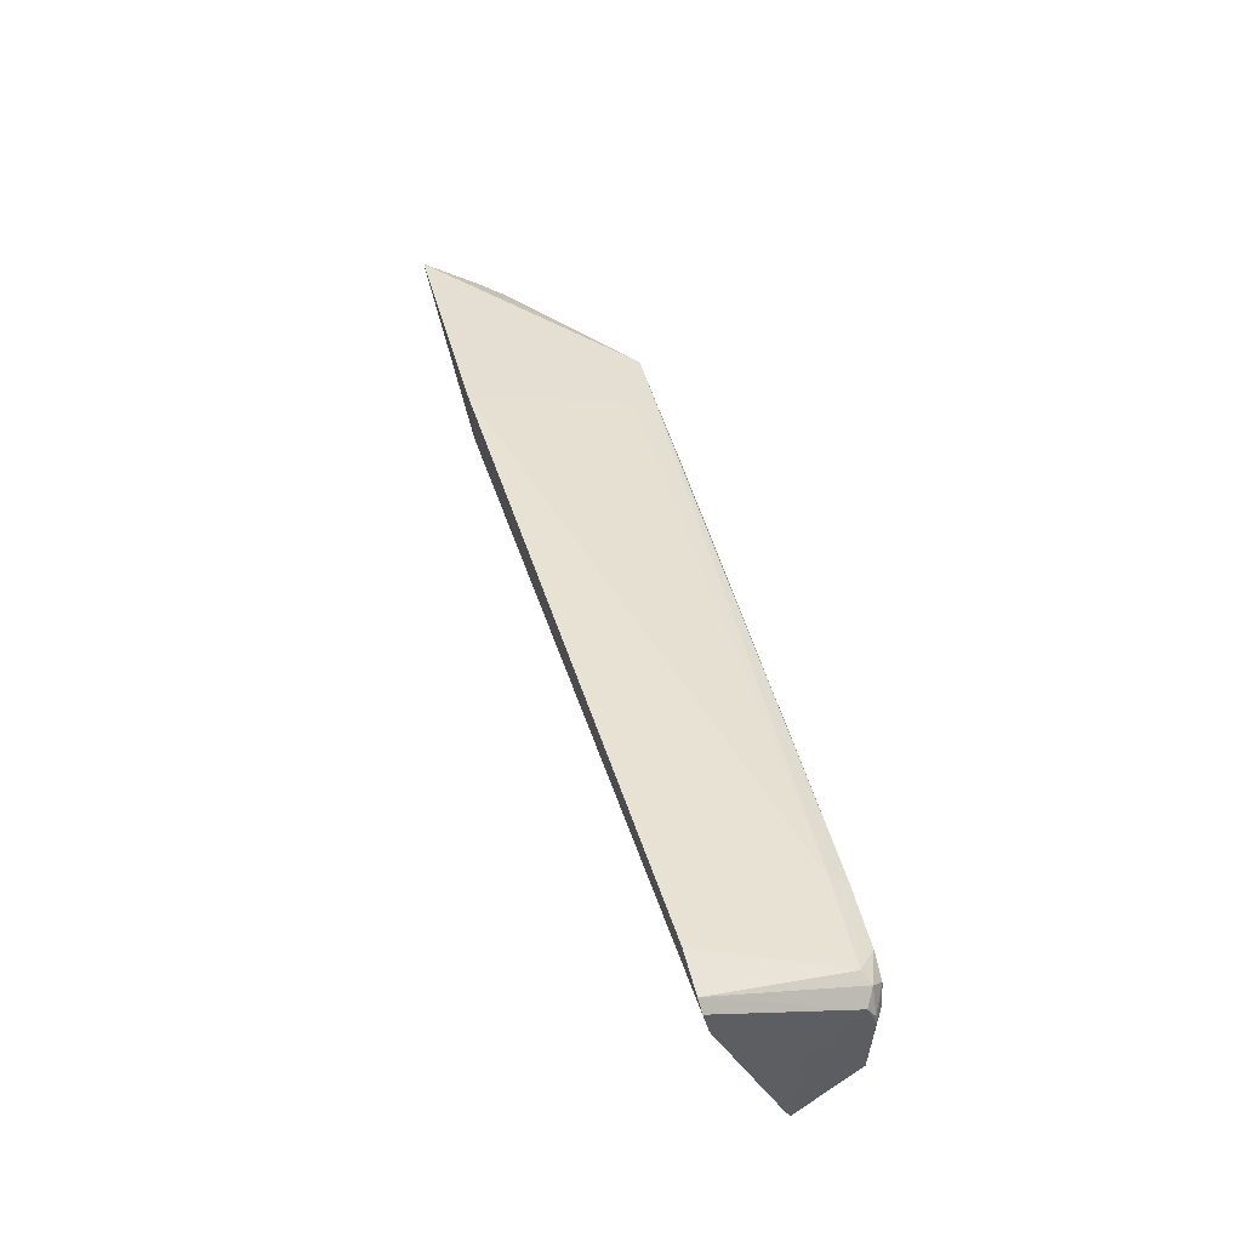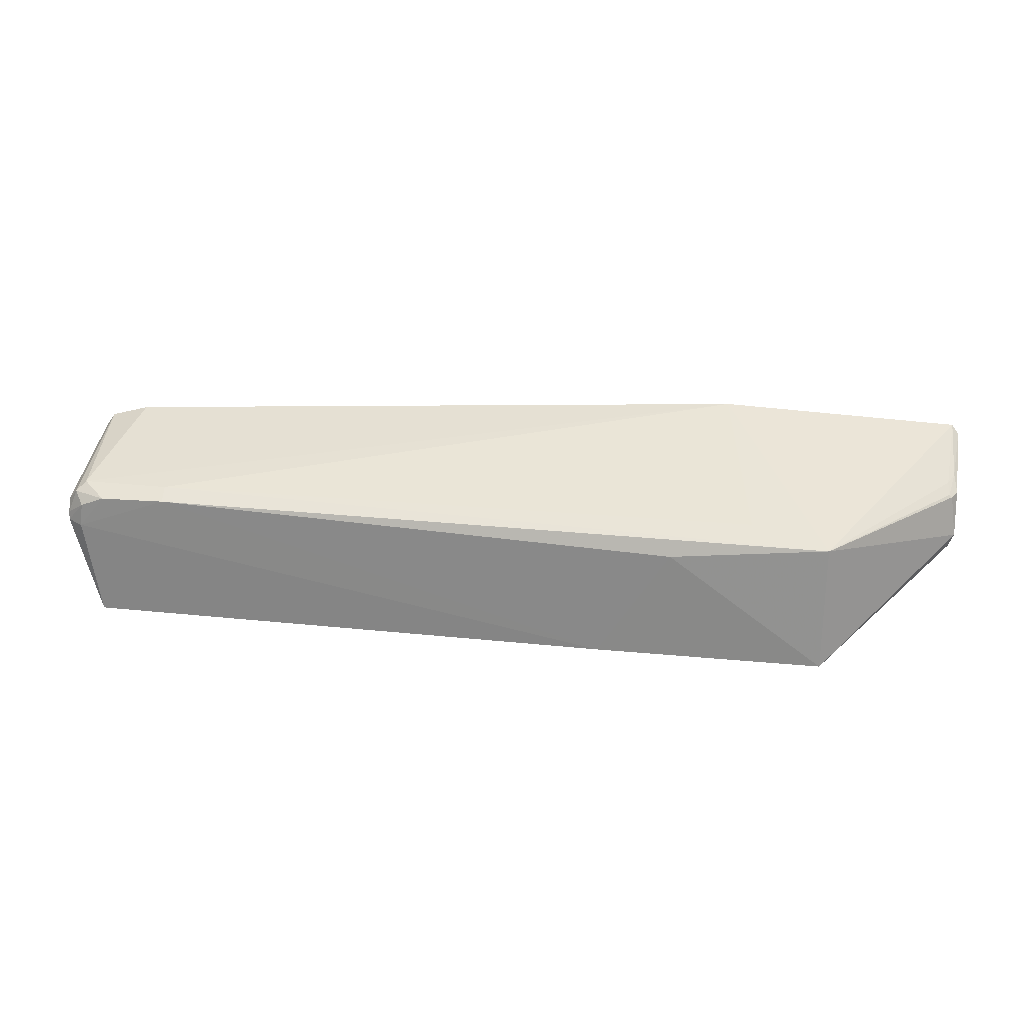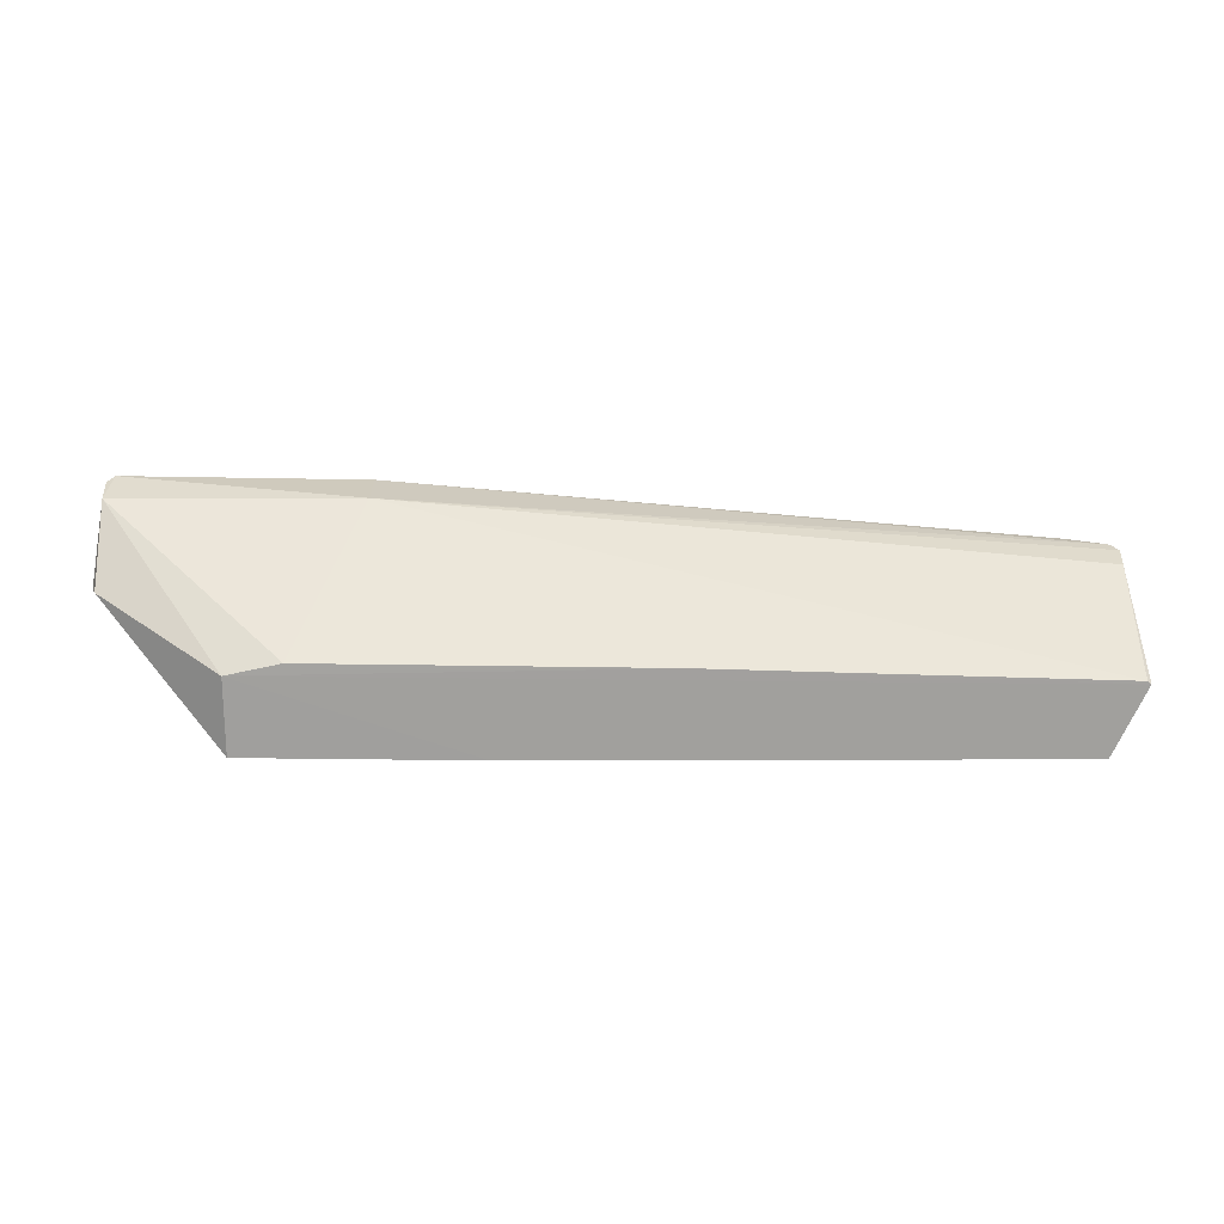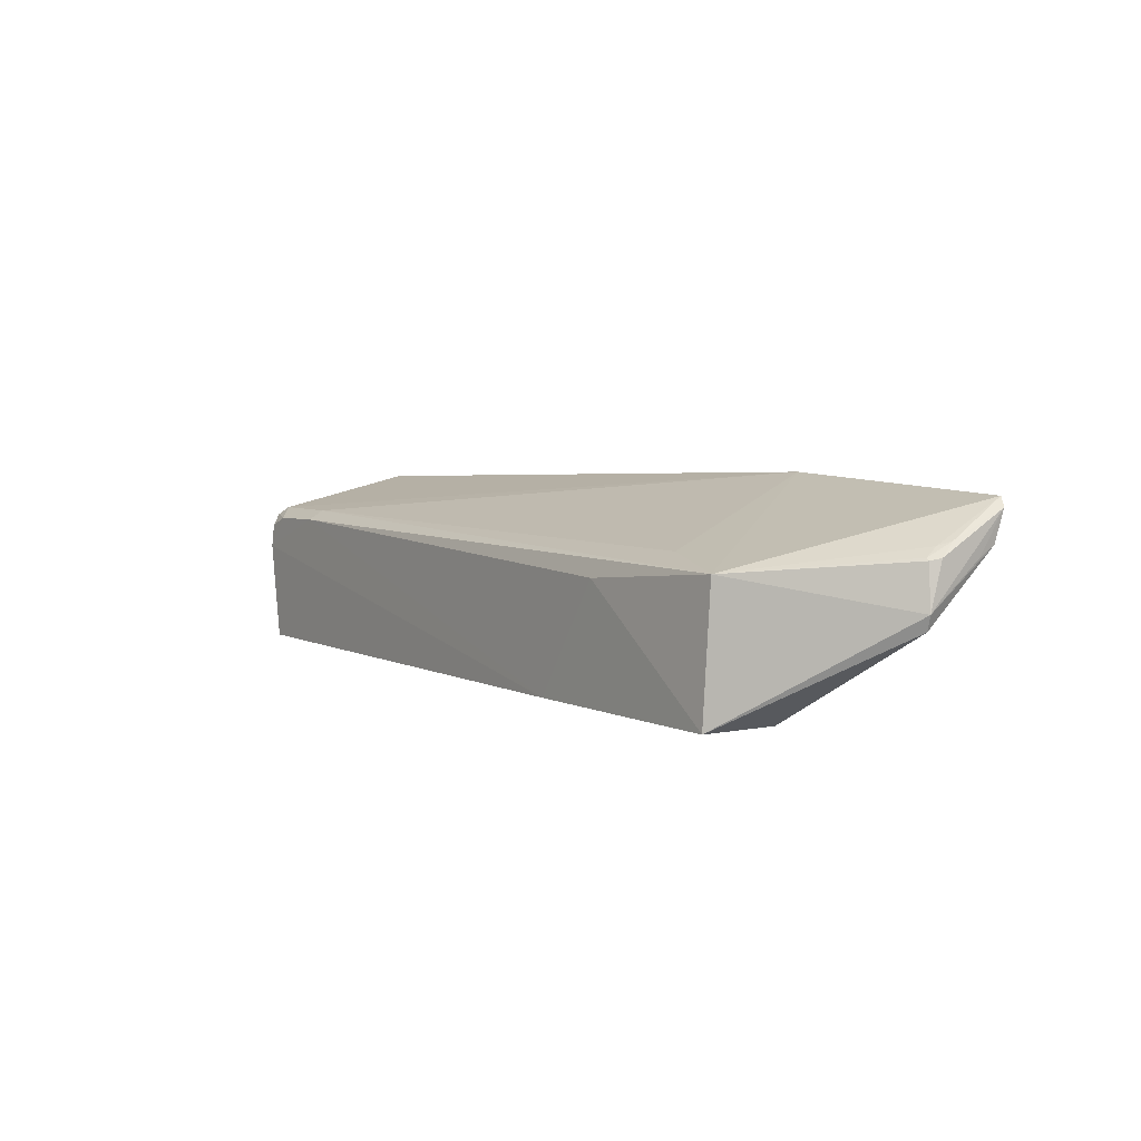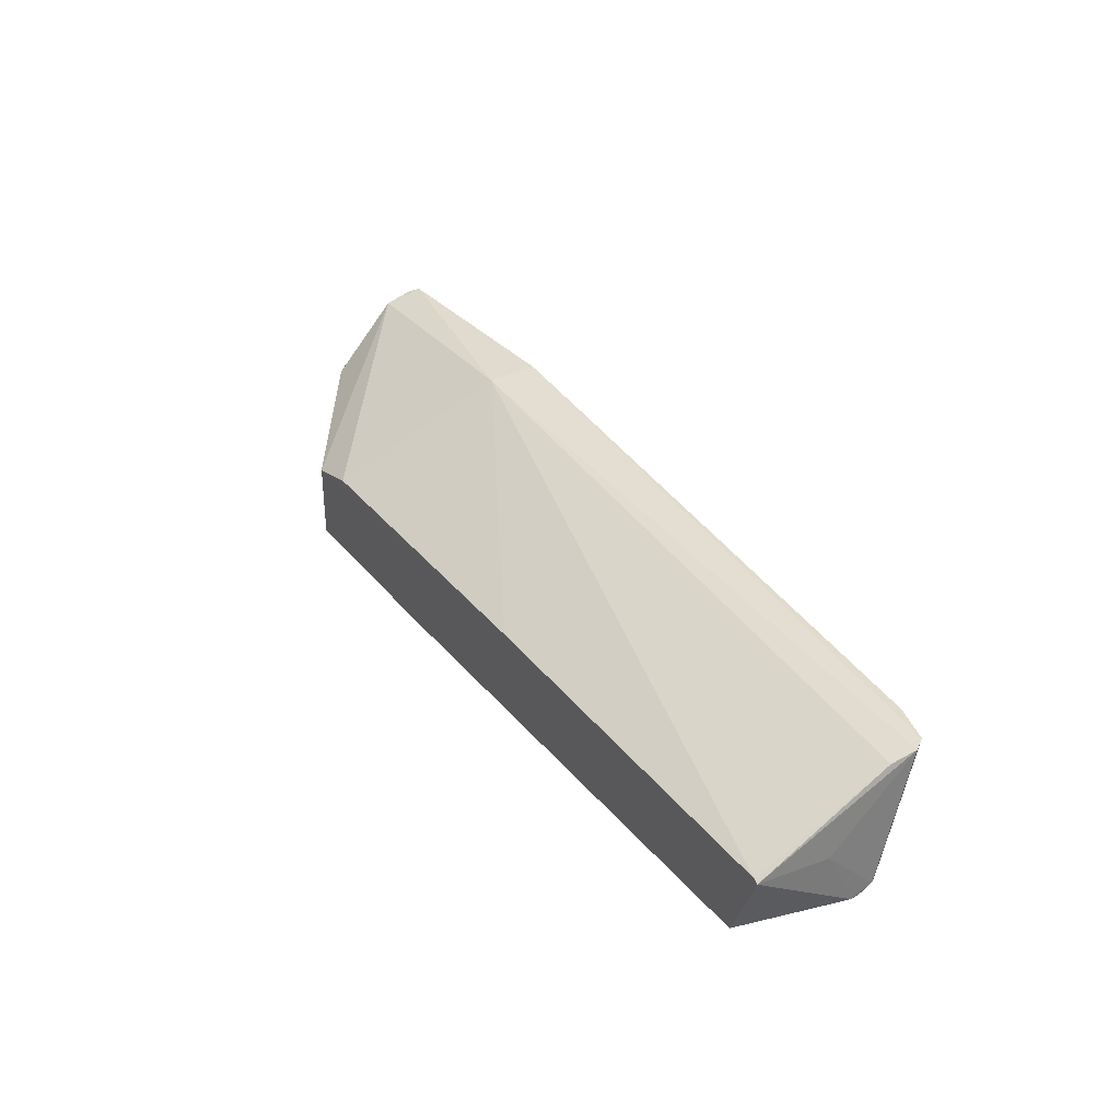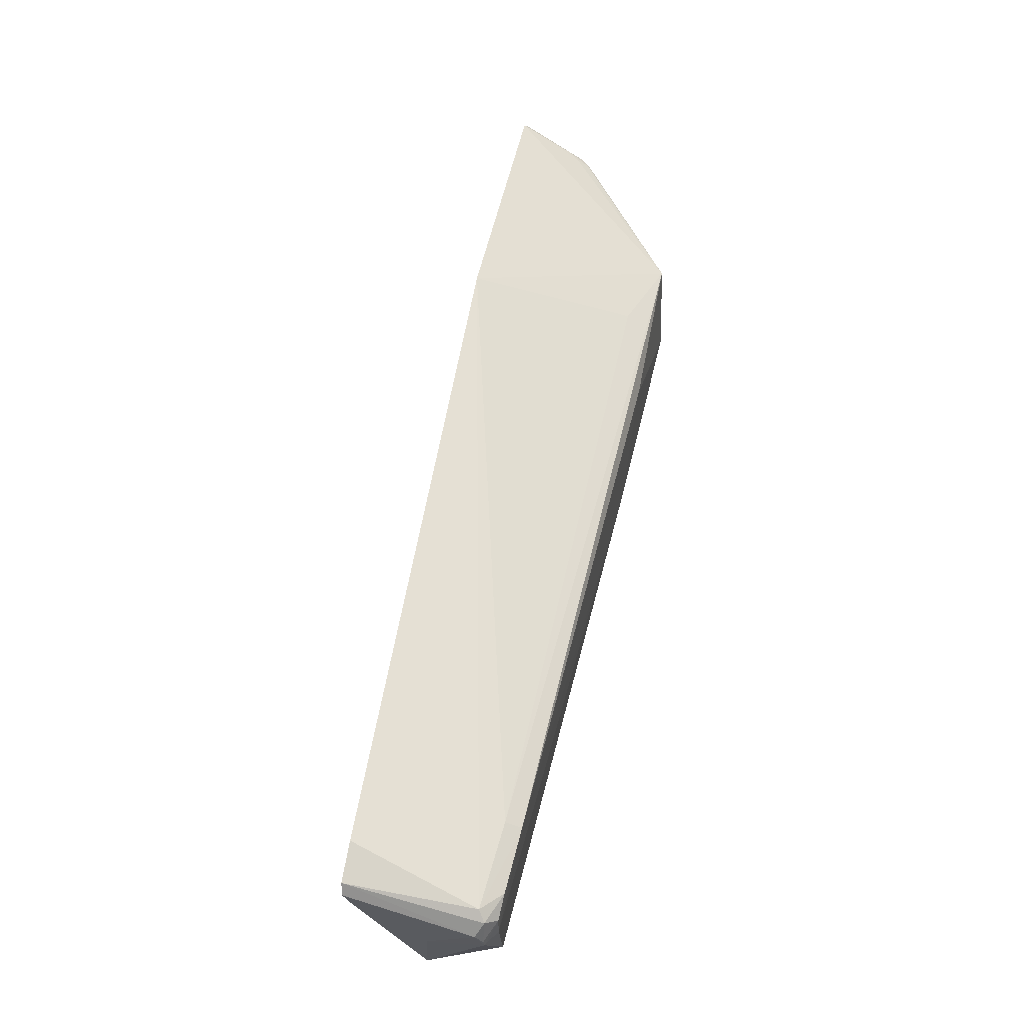
<metadata>
{"format":"obj","ext":"obj","renderer":"f3d","projection":"perspective","resolution":1024,"background":"white","views":[{"elev":43.3,"azim":77.7,"up":"+Y"},{"elev":26.4,"azim":-170.7,"up":"+Y"},{"elev":-71.6,"azim":0.0,"up":"+Y"},{"elev":5.4,"azim":-124.2,"up":"+Y"},{"elev":30.7,"azim":58.6,"up":"+Z"},{"elev":59.6,"azim":104.4,"up":"+Y"}]}
</metadata>
<code>
v 0.07581 0.02946 0.02536
v 0.07671 0.002236 0.01269
v 0.0695 0.02408 0.001332
v -0.05545 0.02352 0.00281
v -0.07682 0.02749 0.03318
v -0.01763 0.00219 0.001023
v -0.03657 0.03558 0.03395
v 0.07679 0.02227 0.004263
v -0.03658 0.02719 0.03332
v 0.07144 0.002243 0.001205
v -0.02947 0.02099 0.001463
v -0.05547 0.002228 0.001426
v 0.06957 0.03114 0.02574
v 0.05892 0.02588 0.003993
v -0.07606 0.03383 0.03502
v 0.07708 0.02763 0.025
v 0.07344 0.02574 0.00437
v -0.04665 0.002226 0.01589
v 0.07394 0.01867 0.00117
v 0.07666 0.01884 0.002731
v 0.05862 0.02436 0.001305
v -0.07717 0.01899 0.02146
v -0.04256 0.02546 0.006677
v 0.07696 0.014 0.0122
v 0.07673 0.02349 0.024
v 0.07495 0.02436 0.003124
v 0.01063 0.002216 0.01515
v -0.05553 0.002178 0.01398
v -0.07613 0.02584 0.02204
v -0.07719 0.03238 0.03448
v 0.07611 0.002241 0.01321
v 0.07344 0.02252 0.001334
v 0.07662 0.02027 0.002947
v -0.07632 0.01663 0.02175
v -0.0754 0.02762 0.02403
v -0.07699 0.02583 0.03028
v -0.07702 0.02619 0.02357
v -0.07566 0.02623 0.02209
v -0.07645 0.02829 0.02601
f 9 1 7
f 10 2 6
f 12 11 6
f 12 4 11
f 13 7 1
f 15 7 4
f 15 9 7
f 15 5 9
f 16 8 1
f 16 1 9
f 17 13 1
f 17 14 7
f 17 7 13
f 18 9 5
f 19 10 6
f 20 2 10
f 20 10 19
f 21 11 4
f 21 3 19
f 21 19 6
f 21 6 11
f 21 4 14
f 21 17 3
f 21 14 17
f 22 4 12
f 23 14 4
f 23 4 7
f 23 7 14
f 24 16 2
f 24 8 16
f 24 20 8
f 24 2 20
f 25 16 9
f 25 2 16
f 26 3 17
f 26 17 1
f 26 1 8
f 27 9 18
f 28 12 6
f 28 27 18
f 28 6 2
f 28 2 27
f 28 18 5
f 29 4 22
f 30 5 15
f 31 25 9
f 31 2 25
f 31 27 2
f 31 9 27
f 32 19 3
f 32 3 26
f 32 20 19
f 33 26 8
f 33 8 20
f 33 32 26
f 33 20 32
f 34 22 12
f 34 12 28
f 34 28 5
f 34 5 22
f 35 15 4
f 36 30 22
f 36 22 5
f 36 5 30
f 37 29 22
f 37 22 30
f 38 35 4
f 38 4 29
f 39 37 30
f 39 30 15
f 39 15 35
f 39 35 38
f 39 38 29
f 39 29 37

</code>
